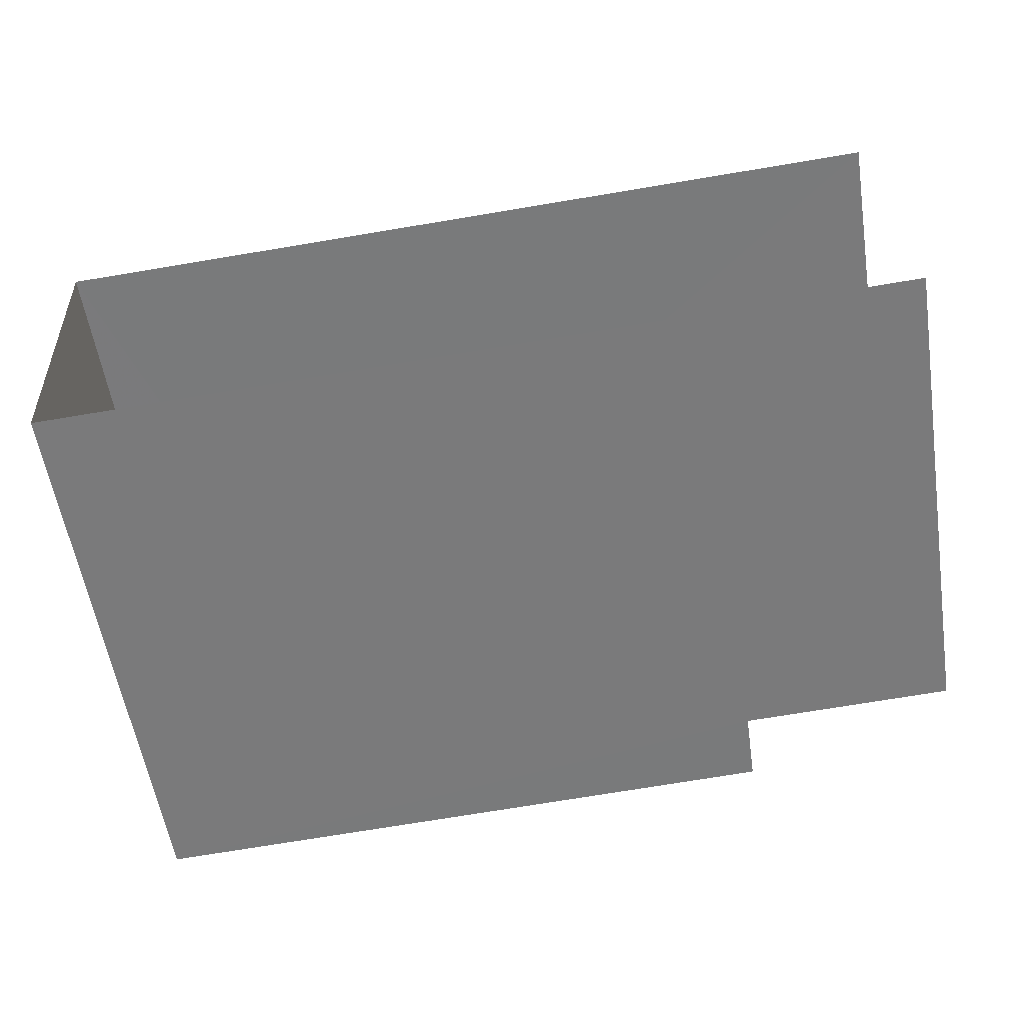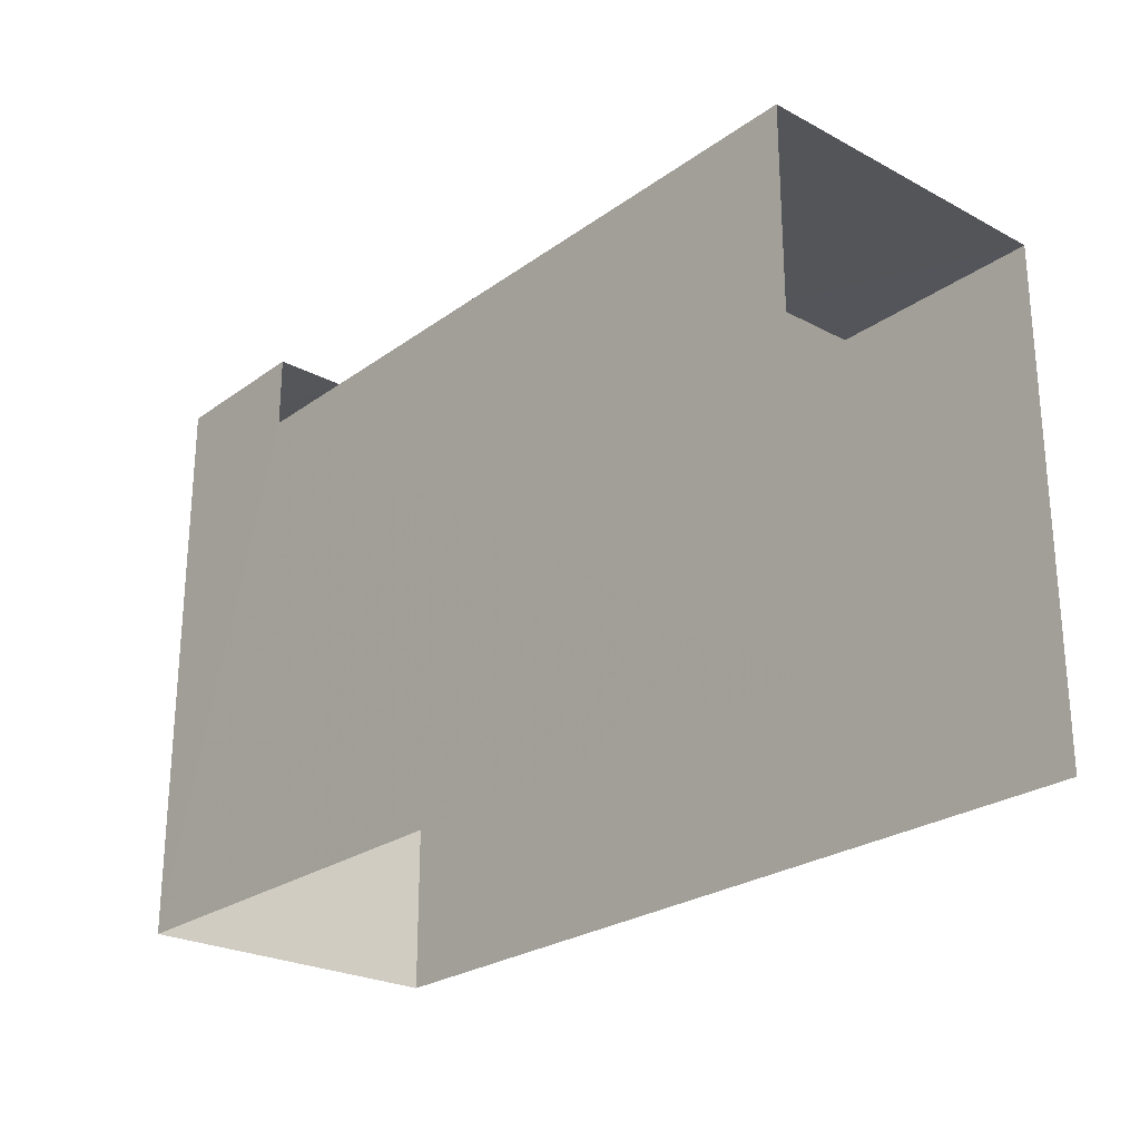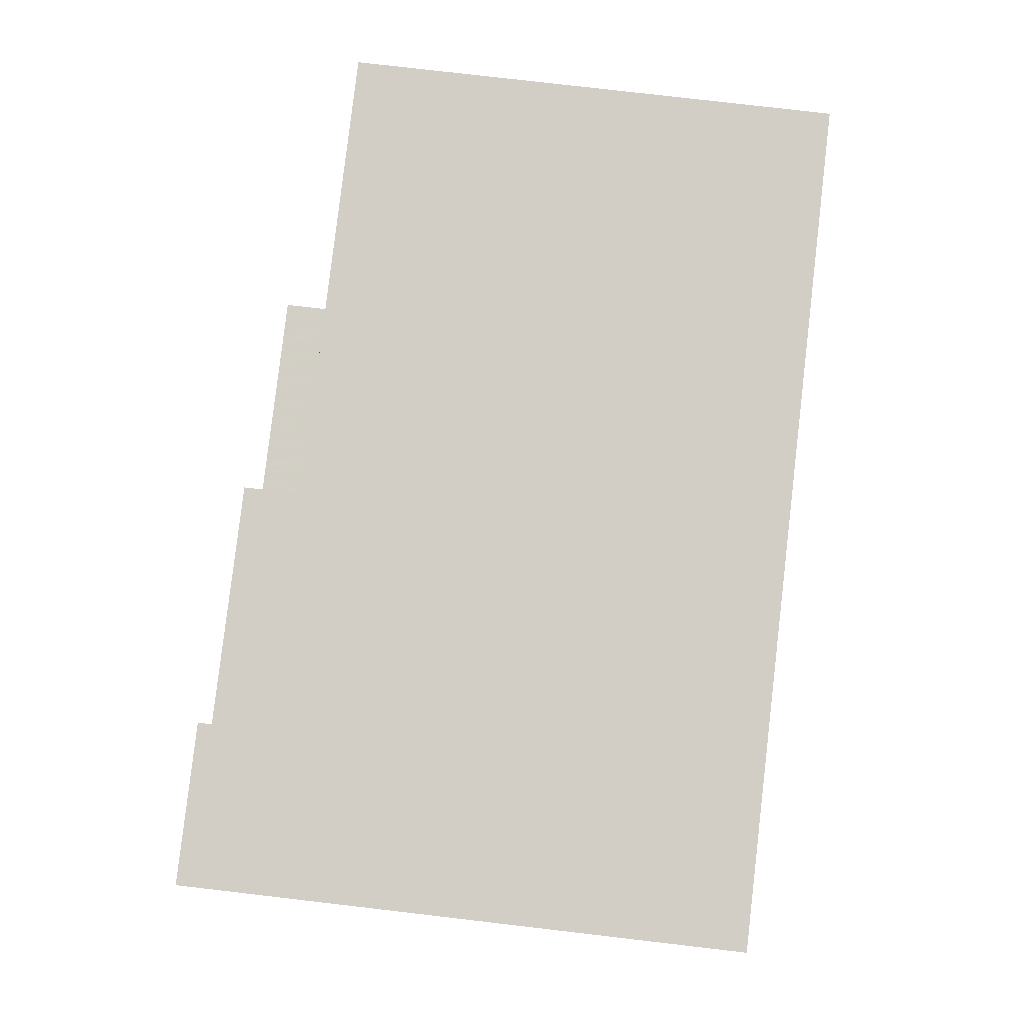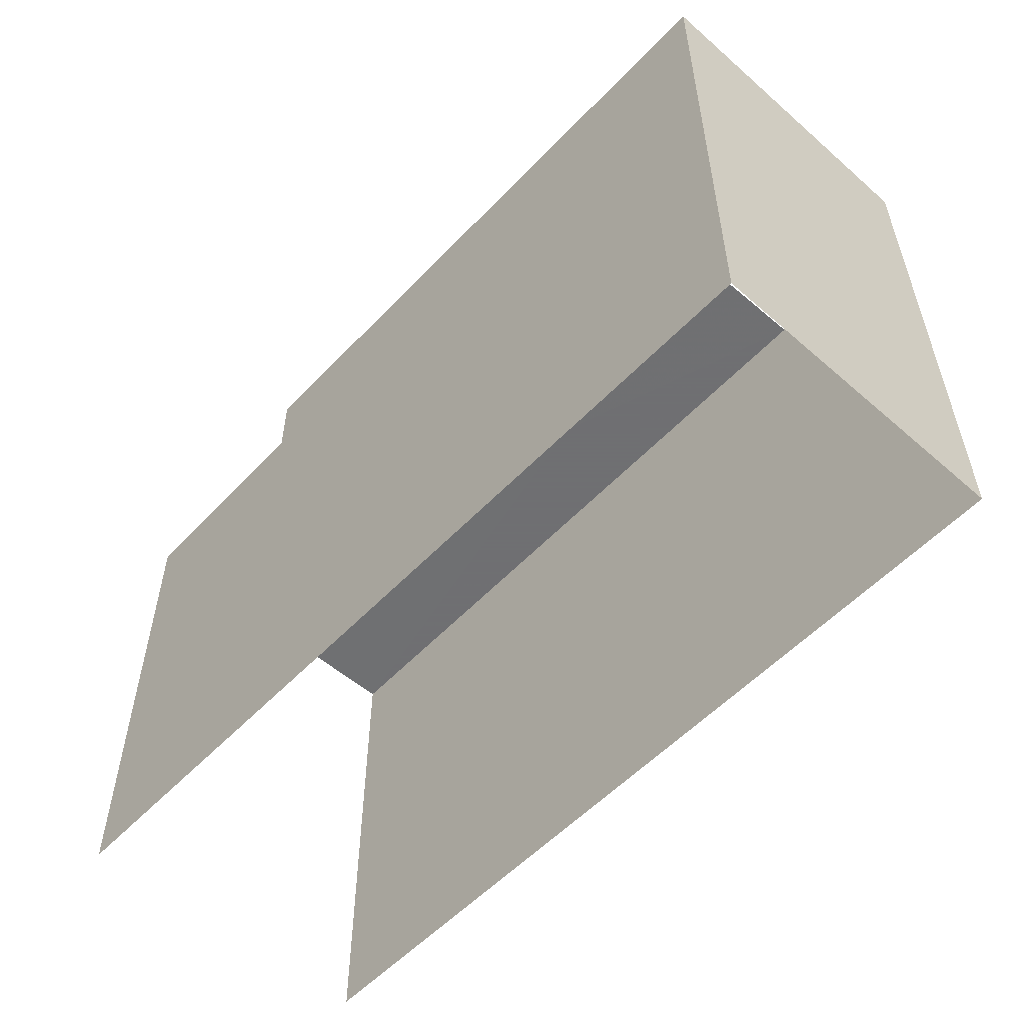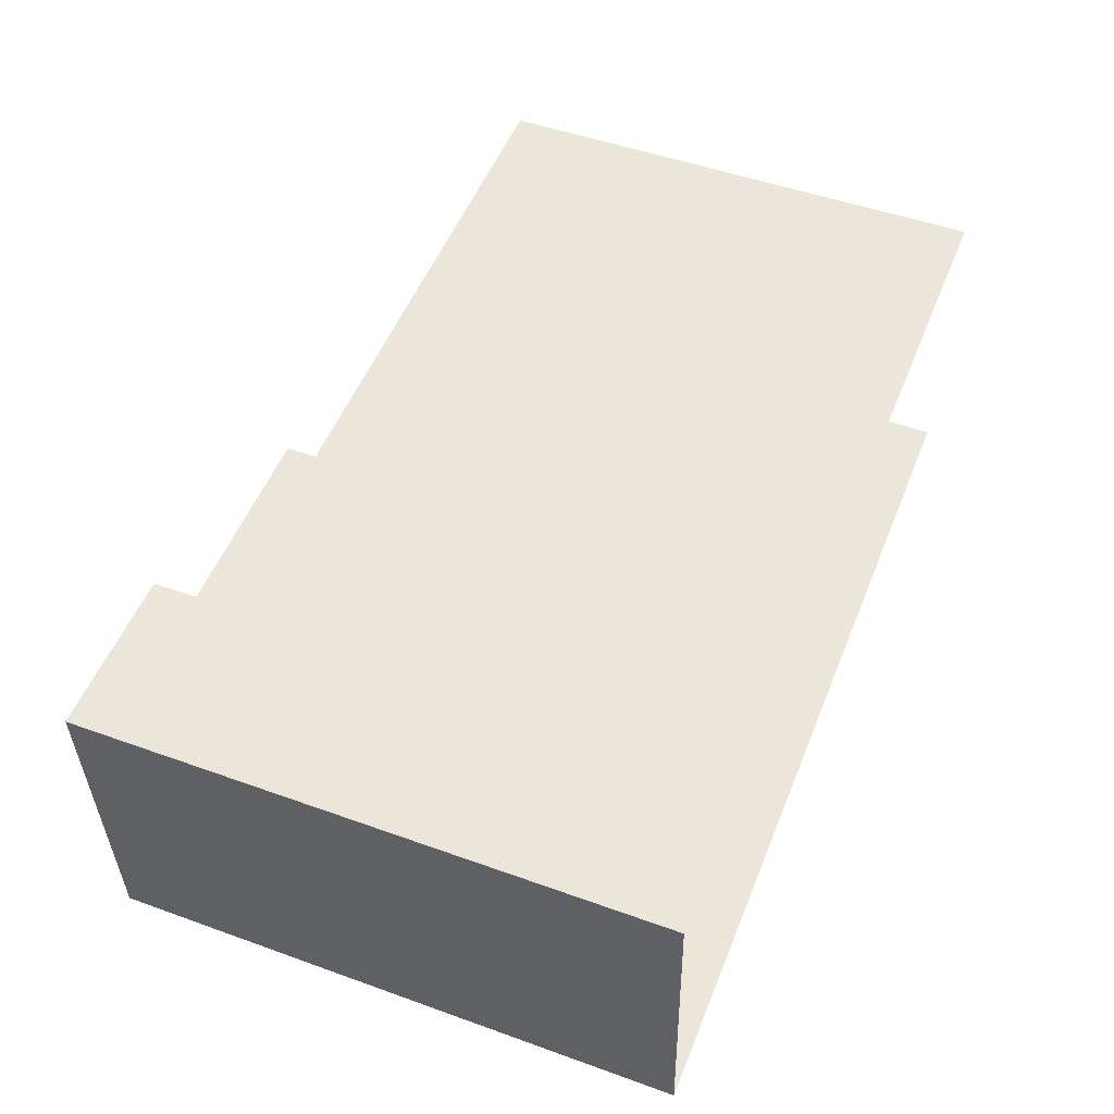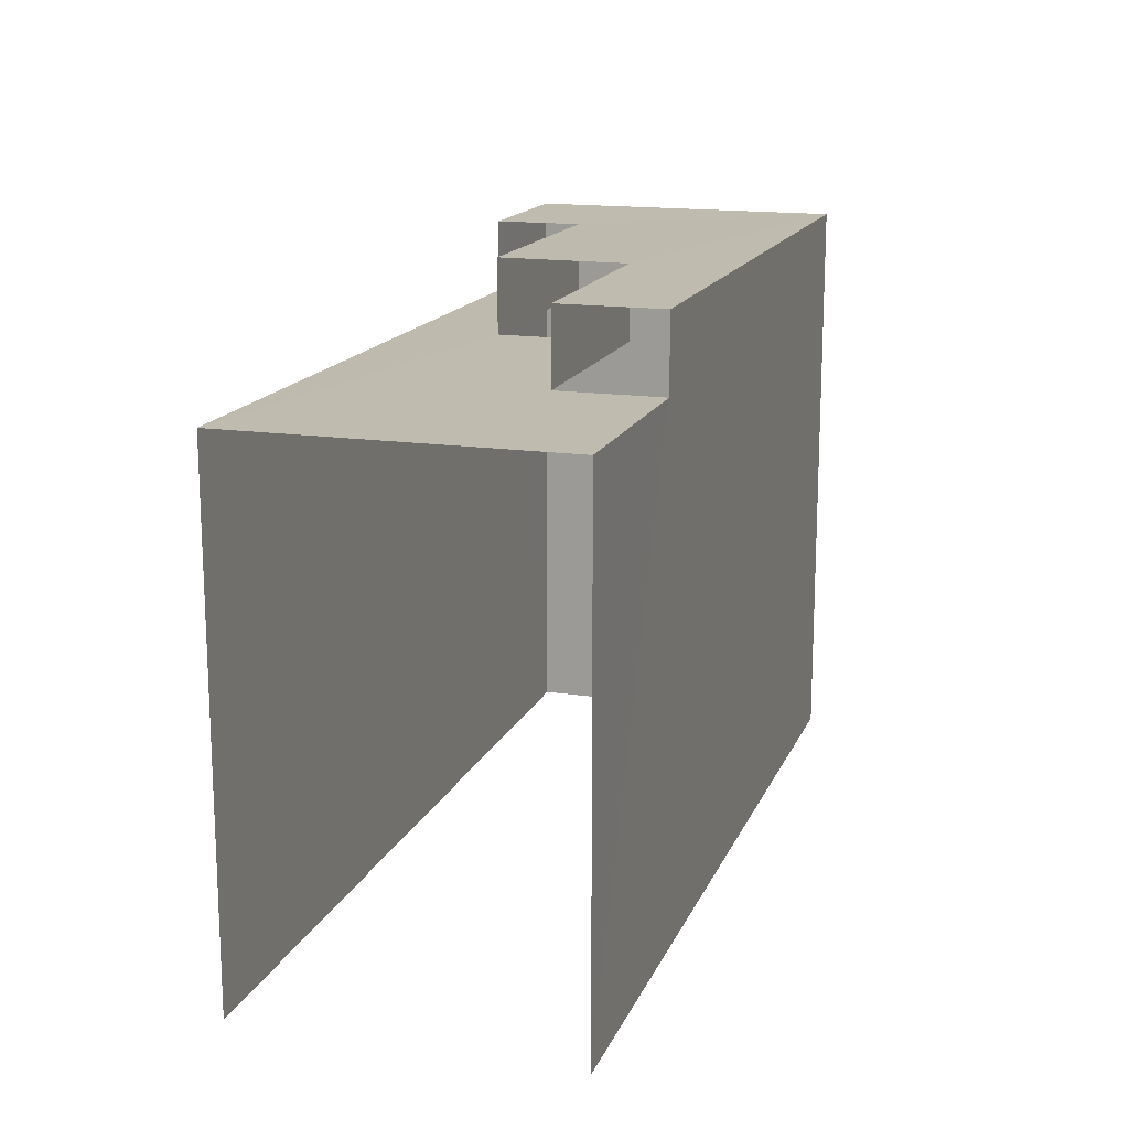
<metadata>
{"format":"obj","ext":"obj","renderer":"f3d","projection":"perspective","resolution":1024,"background":"white","views":[{"elev":-57.4,"azim":-171.1,"up":"+Y"},{"elev":-24.9,"azim":-133.6,"up":"+Z"},{"elev":79.3,"azim":96.7,"up":"+Y"},{"elev":-54.9,"azim":44.9,"up":"+Z"},{"elev":49.7,"azim":111.7,"up":"+Y"},{"elev":15.8,"azim":-75.4,"up":"+Z"}]}
</metadata>
<code>
v -3.722e+05 -1.039e+05 31.77
v -3.722e+05 -1.039e+05 31.77
v -3.722e+05 -1.039e+05 31.77
v -3.722e+05 -1.039e+05 31.77
v -3.722e+05 -1.039e+05 39.9
v -3.722e+05 -1.039e+05 39.9
v -3.722e+05 -1.039e+05 39.9
v -3.722e+05 -1.039e+05 39.9
v -3.722e+05 -1.039e+05 39.9
v -3.722e+05 -1.039e+05 39.9
v -3.722e+05 -1.039e+05 39.9
v -3.722e+05 -1.039e+05 39.9
v -3.722e+05 -1.039e+05 41.07
v -3.722e+05 -1.039e+05 41.07
v -3.722e+05 -1.039e+05 41.07
v -3.722e+05 -1.039e+05 41.07
v -3.722e+05 -1.039e+05 41.07
v -3.722e+05 -1.039e+05 41.07
v -3.722e+05 -1.039e+05 41.07
v -3.722e+05 -1.039e+05 41.07
f 1 2 3
f 1 4 2
f 11 15 17
f 9 11 17
f 8 4 1
f 5 8 1
f 6 14 13
f 7 6 13
f 10 16 18
f 10 12 16
f 5 6 7
f 5 7 8
f 8 9 10
f 7 11 9
f 10 9 12
f 7 9 8
f 13 14 15
f 16 17 15
f 18 16 19
f 15 14 20
f 19 16 20
f 16 15 20
f 4 10 2
f 2 10 19
f 4 8 10
f 19 10 18
f 11 13 15
f 11 7 13
f 9 17 16
f 12 9 16
f 5 1 6
f 14 6 20
f 20 6 3
f 6 1 3
f 19 3 2
f 19 20 3

</code>
